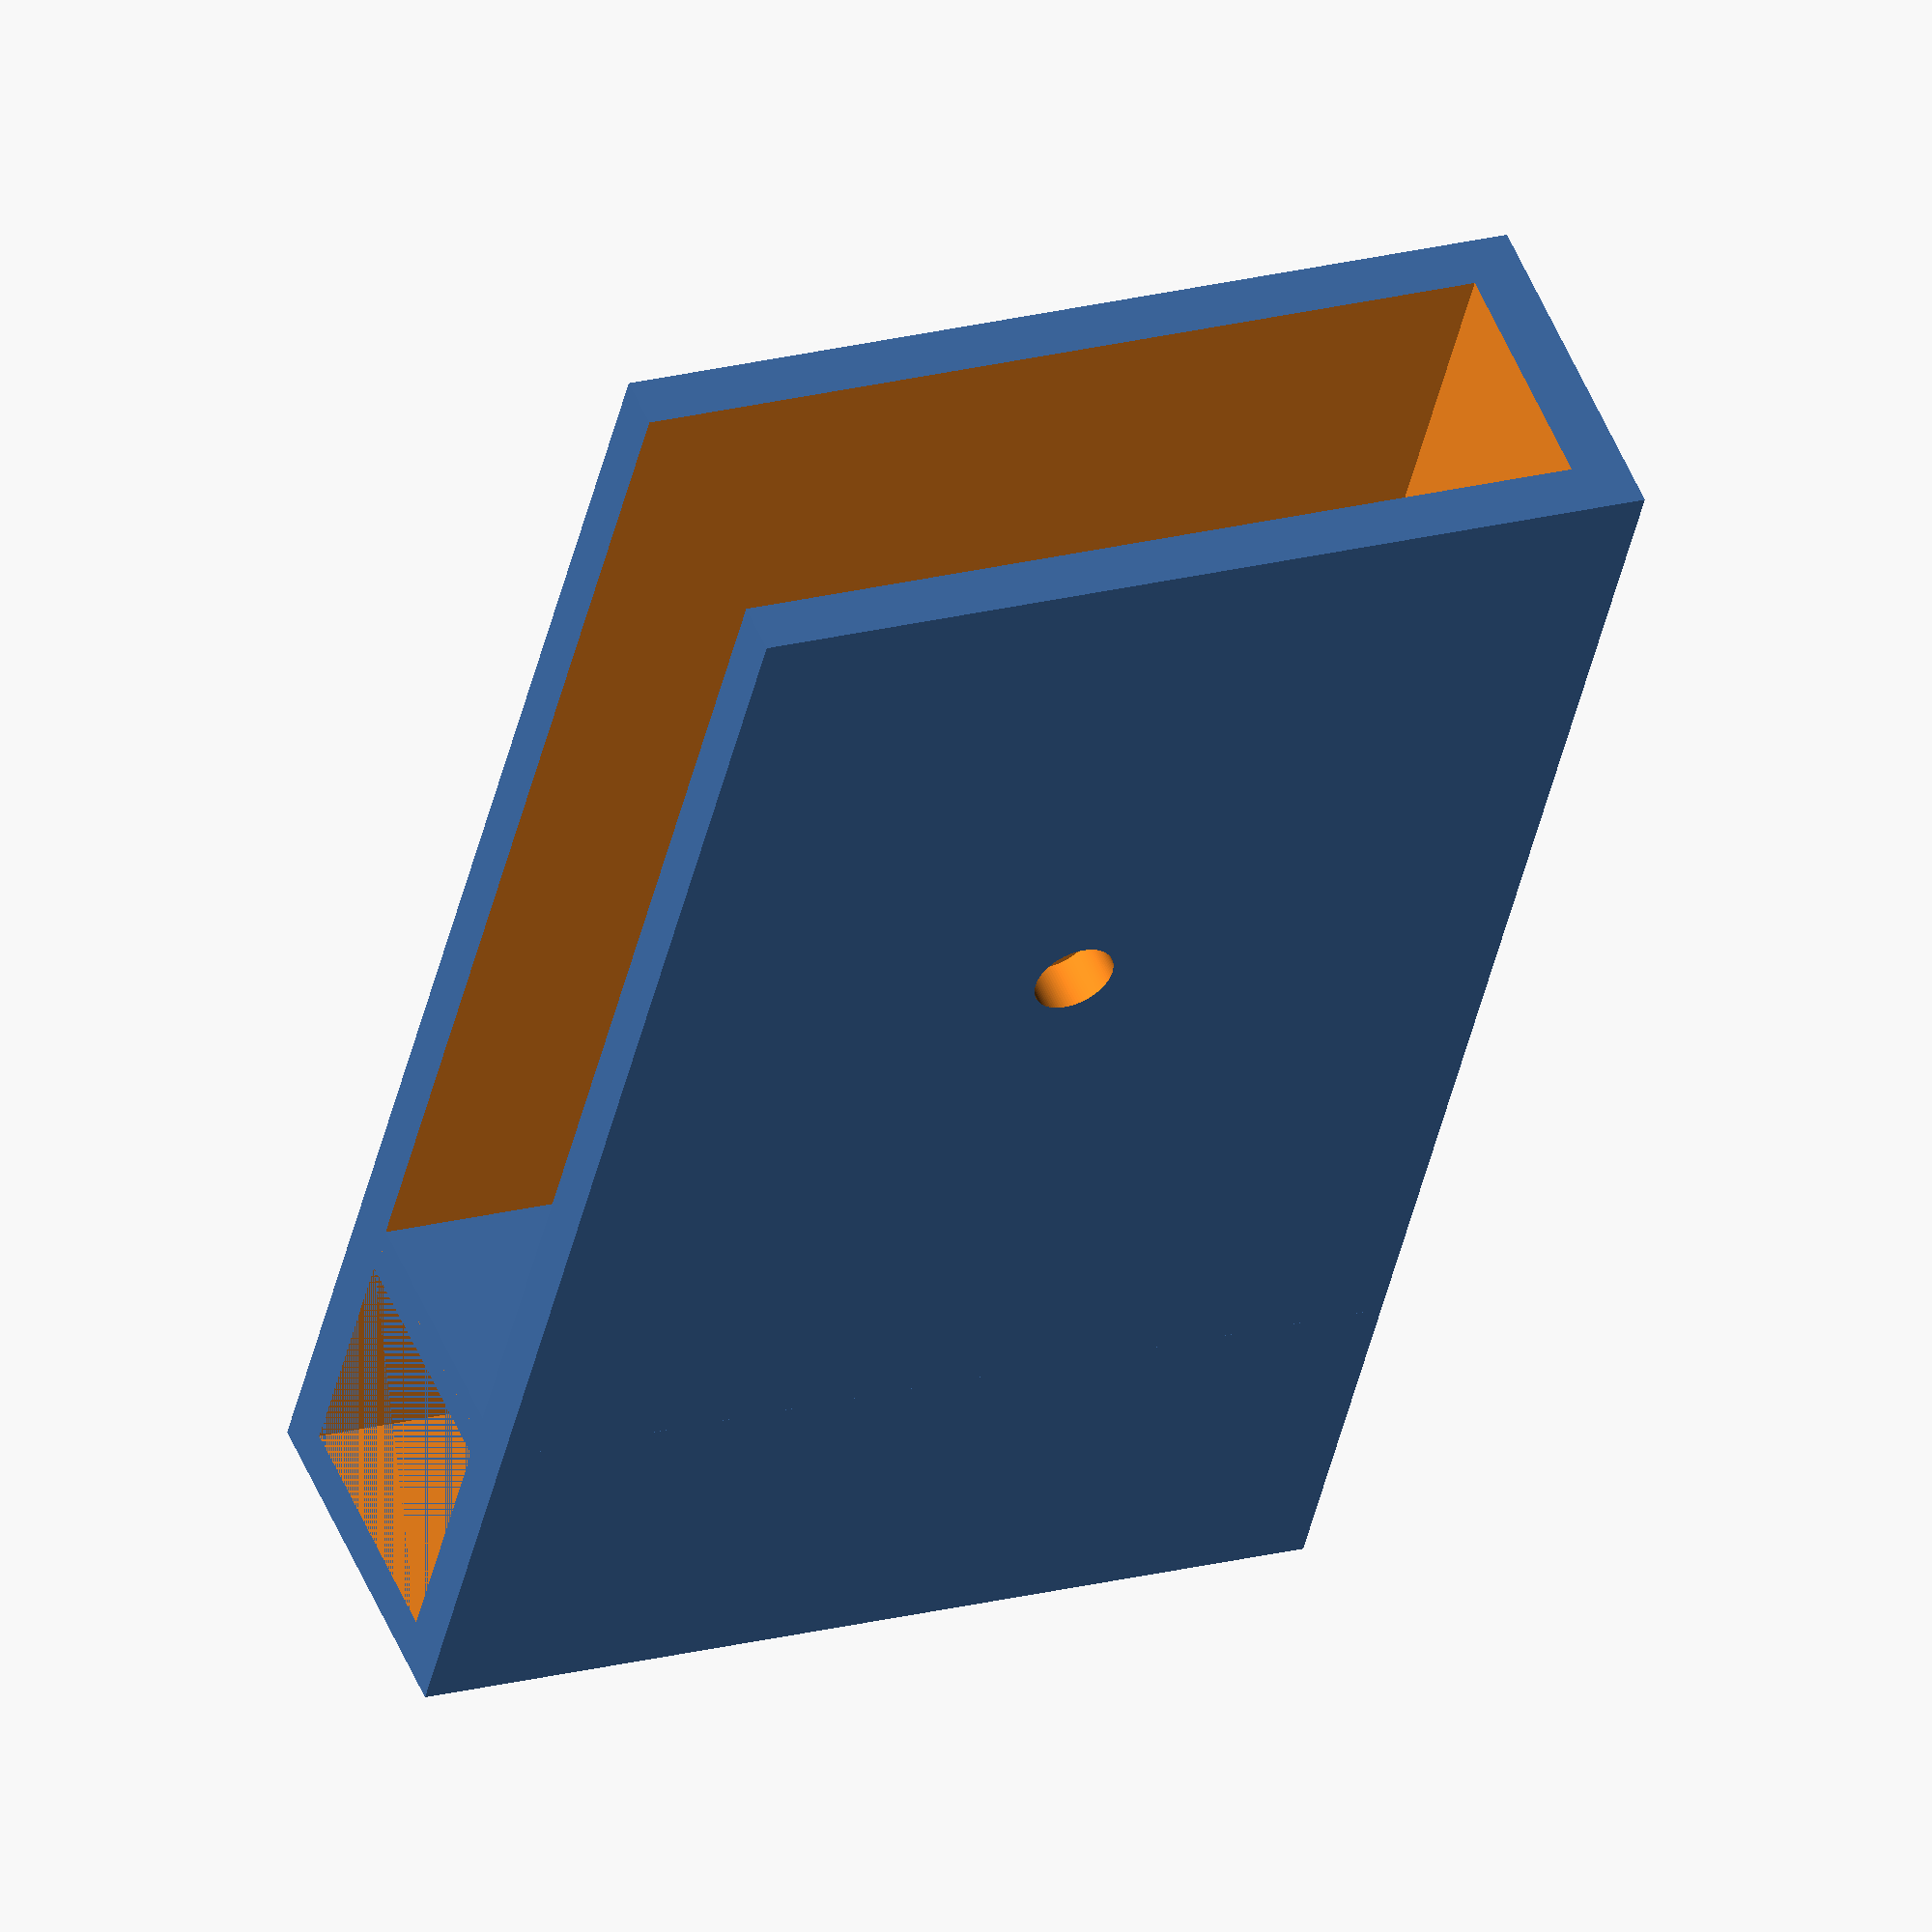
<openscad>

//celkovy cas: 4:07

//variables
/* [Hidden] */
//fragment number
$fn = 100;

/* [Main] */
//thickness of desks in mm
thickness_of_desks=5;
//thickness of walls in mm
thickness_of_walls = 1.2;
//length of connectors in mm
length_of_connectors = 25; 
//width of connectors 
width_of_connectors = 20;

number_of_connectors = 1; //[1:4]

secure_filament_thickness = 1.75; //[1.75,3.0]

/* [Addons] */
//Hinges or Arcs or Both - when both, arcs dont appear where hinge is
addons="none"; //[none,hinges,arcs,both]
// set on which axis you need hinges - this means the rotation of the connector in shelf
hinge_axis = "x"; //[x,y]

hinge_rotation = "up"; //[up,down]
//make sure customizer shows up all hinges(use rotation a lot, its a bit buggy)
hinges_positon="both_up";//[left_down,right_down,both_down,left_up,right_up,both_up,all]

arcs = (addons=="arcs" || addons=="both") ? true : false;

//arcs = true; //set to true if you want round shapes in the corner not recommended if building shelf with doors - using hinges, or with drawers

hinges = (addons=="hinges" || addons=="both") ? true : false;

//hinges = true; // set true if you want hinges for some door

hpos1 = ((hinges_positon=="right_up"||hinges_positon=="both_up"||hinges_positon=="all")&&(number_of_connectors==4 || (number_of_connectors==3 && hinge_axis =="y" )))? true:false; //position of hinge
hpos2 = (hinges_positon=="right_down"||hinges_positon=="both_down"||hinges_positon=="all")? true:false; //position of hinge
hpos3 = ((hinges_positon=="left_up"||hinges_positon=="both_up"||hinges_positon=="all")&&(number_of_connectors==4 || (number_of_connectors==3 && hinge_axis =="y" )))? true:false; //position of hinge
hpos4 = (hinges_positon=="left_down"||hinges_positon=="both_down"||hinges_positon=="all")? true:false; //position of hinge
rotate([-90,0,0])union(){

if(number_of_connectors==4){
  difference(){
cube([thickness_of_desks+(thickness_of_walls*2),width_of_connectors,thickness_of_desks+(thickness_of_walls*2)], center= true);
translate([0,-thickness_of_walls/2,0])cube([thickness_of_desks+2*thickness_of_walls,width_of_connectors-thickness_of_walls,thickness_of_desks+0.2], center= true);
translate([0,-thickness_of_walls/2,0])cube([thickness_of_desks+0.2,width_of_connectors-thickness_of_walls,thickness_of_desks+2*thickness_of_walls], center= true);}
}
else if(number_of_connectors==2){
difference(){
cube([thickness_of_desks+(thickness_of_walls*2),width_of_connectors,thickness_of_desks+(thickness_of_walls*2)], center= true);

translate([-(+thickness_of_walls)/2,-thickness_of_walls/2,0])cube([thickness_of_desks+thickness_of_walls+0.2,width_of_connectors-thickness_of_walls,thickness_of_desks+0.2], center= true);
translate([0,-thickness_of_walls/2,-(+thickness_of_walls)/2])cube([thickness_of_desks+0.2,width_of_connectors-thickness_of_walls,thickness_of_desks+thickness_of_walls+0.2], center= true);

}}
else if(number_of_connectors==3){
difference(){
cube([thickness_of_desks+(thickness_of_walls*2),width_of_connectors,thickness_of_desks+(thickness_of_walls*2)], center= true);
translate([0,-thickness_of_walls/2-0.5,0])cube([thickness_of_desks+0.2,width_of_connectors-thickness_of_walls+1,thickness_of_desks+2*thickness_of_walls+1], center= true);
translate([-thickness_of_desks+1,-thickness_of_walls/2-0.5,0])cube([thickness_of_desks+0.2,width_of_connectors-thickness_of_walls+1,thickness_of_desks+0.2], center= true);

}}
else if(number_of_connectors==1){
difference(){
cube([thickness_of_desks+(thickness_of_walls*2),width_of_connectors,thickness_of_desks+(thickness_of_walls*2)], center= true);
translate([0,-thickness_of_walls/2,0])cube([thickness_of_desks+0.2,width_of_connectors-thickness_of_walls,thickness_of_desks+0.2], center= true);

}}
for( i = [1 : number_of_connectors]){
   rotate([0,i*90,0])connector();
}

if(arcs==true && hinges_positon!="all" ){
    if((hpos1!=true && number_of_connectors ==4 && hinge_axis == "x")||(hpos2!=true && number_of_connectors ==4 && hinge_axis == "y") )
        rotate([0,4*90,0])arc();
    if((hpos2!=true && number_of_connectors >1&&hinge_axis == "x")||(hpos4!=true && number_of_connectors >1&&hinge_axis == "y"))
        rotate([0,1*90,0])arc();
    if((hpos3!=true && number_of_connectors>3&&hinge_axis == "x")||(hpos1!=true && number_of_connectors>3&&hinge_axis == "y"))
        rotate([0,3*90,0])arc();
    if((hpos4!=true && number_of_connectors>2&&hinge_axis == "x")||(hpos3 !=true && number_of_connectors>2 && hinge_axis == "y"))
        rotate([0,2*90,0])arc();
}
if(hinges==true){
rot=hinge_axis=="x"? 90:0;
hrot = hinge_rotation=="up"?0:(-length_of_connectors/4);
if(hpos1==true){
    translate([0,0,0
    ])rotate([0,rot,0])hinges(hrot);
}
if(hpos2==true){
    rotate([0,rot,0])translate([0,0,-thickness_of_desks/2-thickness_of_walls-length_of_connectors+length_of_connectors/4-length_of_connectors-thickness_of_desks/2-thickness_of_walls
    ])hinges(hrot);
}
if(hpos3==true){
    translate([0,-thickness_of_desks+width_of_connectors,0])rotate([0,-rot,180])hinges(hrot);
}
if(hpos4==true){
    rotate([0,-rot,180])translate([0,thickness_of_desks-width_of_connectors,-thickness_of_desks/2-thickness_of_walls-length_of_connectors+length_of_connectors/4-length_of_connectors-thickness_of_desks/2-thickness_of_walls])hinges(hrot);
}
}
}
module connector(){
    translate([(thickness_of_desks+(thickness_of_walls*2))/2,-width_of_connectors/2,-(thickness_of_desks+(thickness_of_walls*2))/2])difference(){
cube([length_of_connectors,width_of_connectors,thickness_of_desks+(thickness_of_walls*2)]);
translate([-0.5,-thickness_of_walls,thickness_of_walls-0.1])cube([length_of_connectors+0.5+1,width_of_connectors,thickness_of_desks+0.2]);
translate([length_of_connectors/2,width_of_connectors/2,-1])cylinder(h=thickness_of_desks+(thickness_of_walls*2+2), d=secure_filament_thickness );
}
}

module arc(){
translate([(0.1+(length_of_connectors/2)-secure_filament_thickness)+thickness_of_desks/2,width_of_connectors/2,-((0.1+(length_of_connectors/2)-secure_filament_thickness)+thickness_of_desks/2)])rotate([90,270,0])difference(){
intersection(){
union(){
cylinder(h=width_of_connectors, r = (length_of_connectors/2)-secure_filament_thickness);
cube([(length_of_connectors/2)-secure_filament_thickness,(length_of_connectors/2)-secure_filament_thickness,thickness_of_walls]);  
}
cube([(length_of_connectors/2)-secure_filament_thickness,(length_of_connectors/2)-secure_filament_thickness,width_of_connectors]);
}
translate([0,0,-1])cylinder(h=width_of_connectors+2, r = (length_of_connectors/2)-(secure_filament_thickness+thickness_of_walls-0.1));
}
}
module hinges(rotation){
translate([thickness_of_desks/2+thickness_of_walls,width_of_connectors/2-thickness_of_desks,thickness_of_desks/2+thickness_of_walls+length_of_connectors-length_of_connectors/4
    ])
union(){
    
translate([thickness_of_desks/2+thickness_of_walls,(thickness_of_desks-0.05)/2,rotation])
        cylinder(h=length_of_connectors/2, d=thickness_of_desks-0.05);
    
translate([0,0,0])cube([thickness_of_desks/2+thickness_of_walls,thickness_of_desks,length_of_connectors/4]);
}    

}

// preview[view:south west, tilt:top]
</openscad>
<views>
elev=159.7 azim=29.5 roll=116.0 proj=o view=solid
</views>
